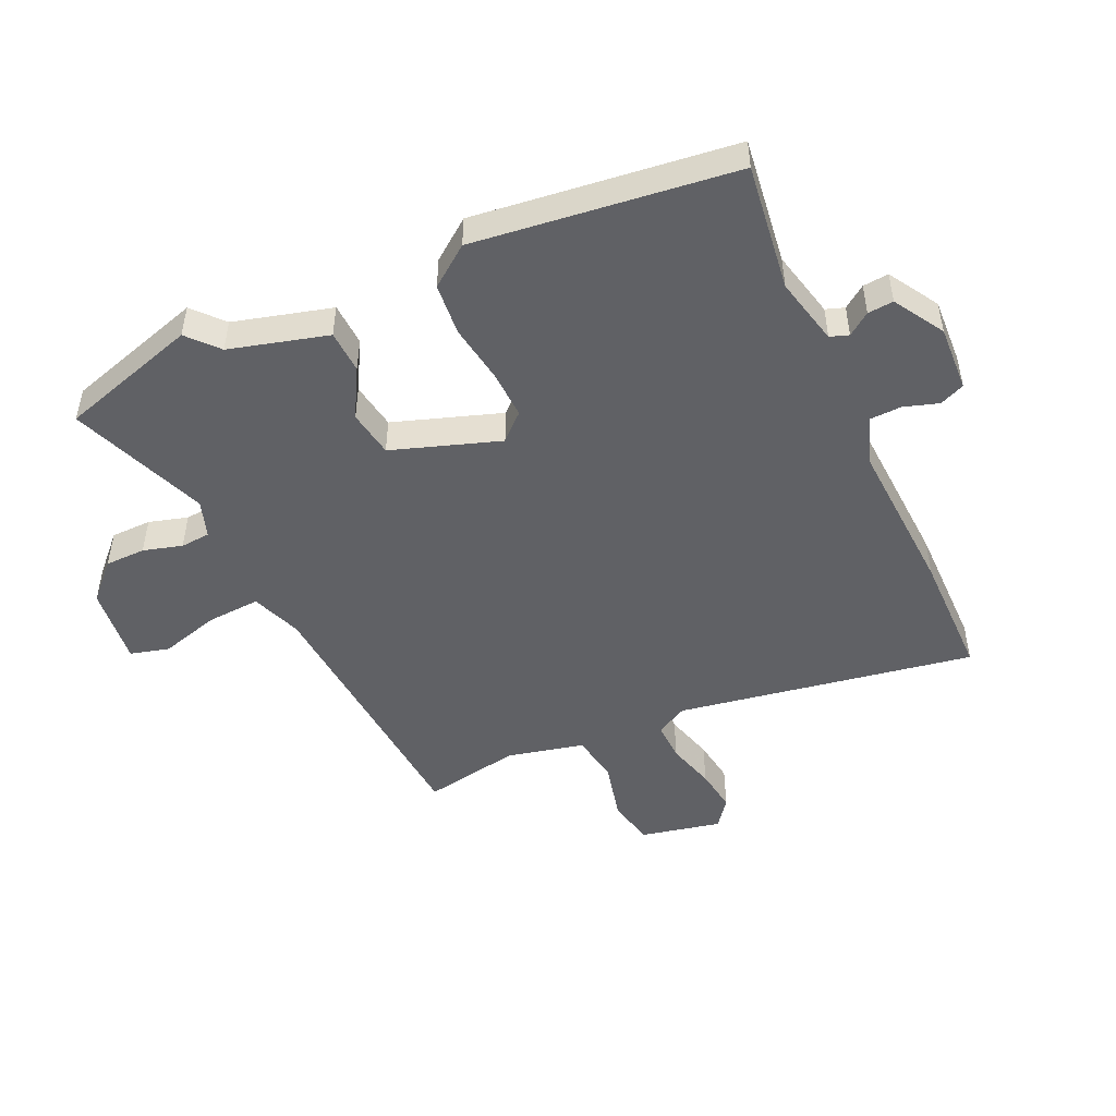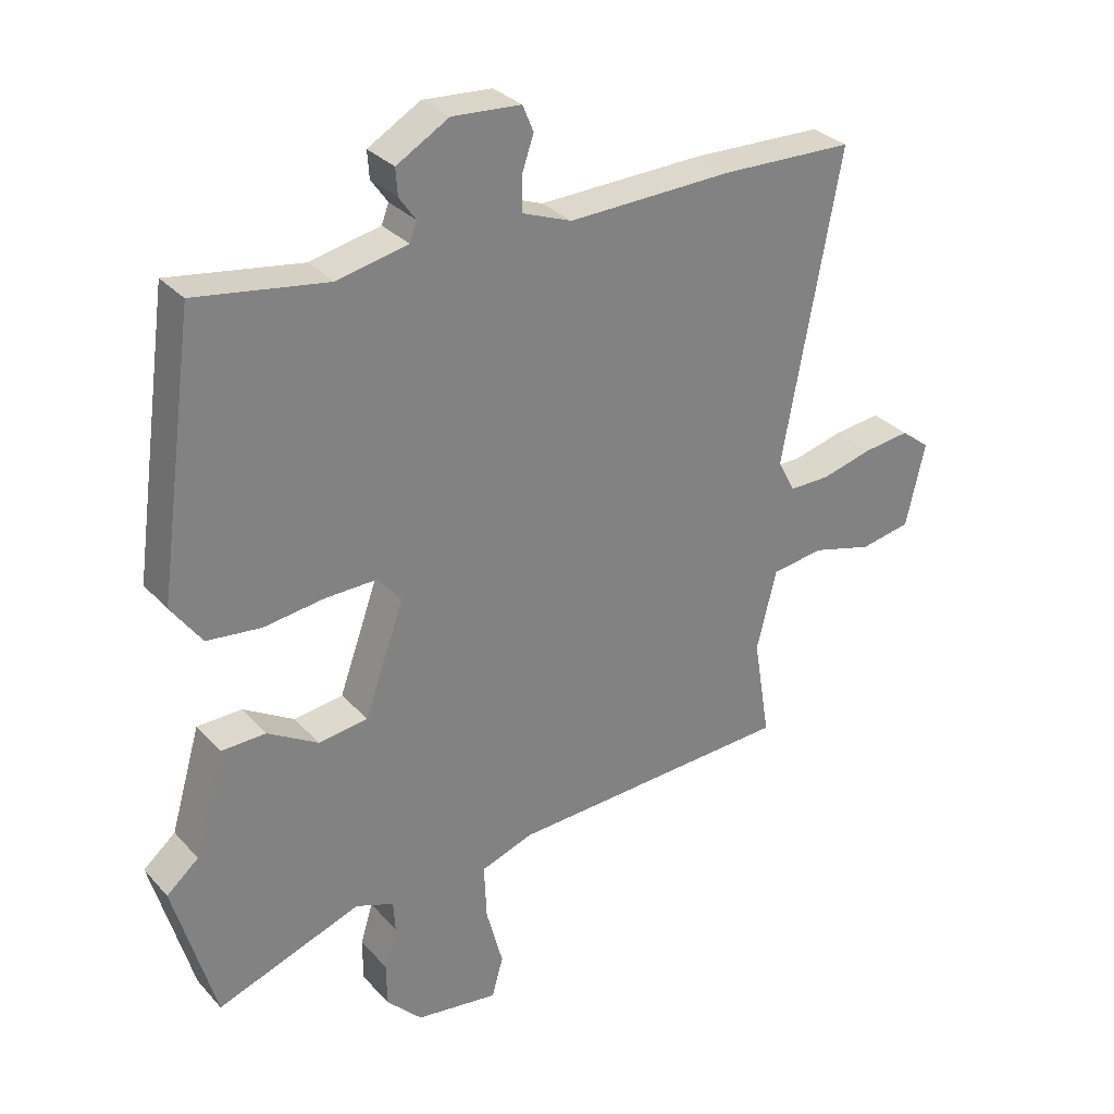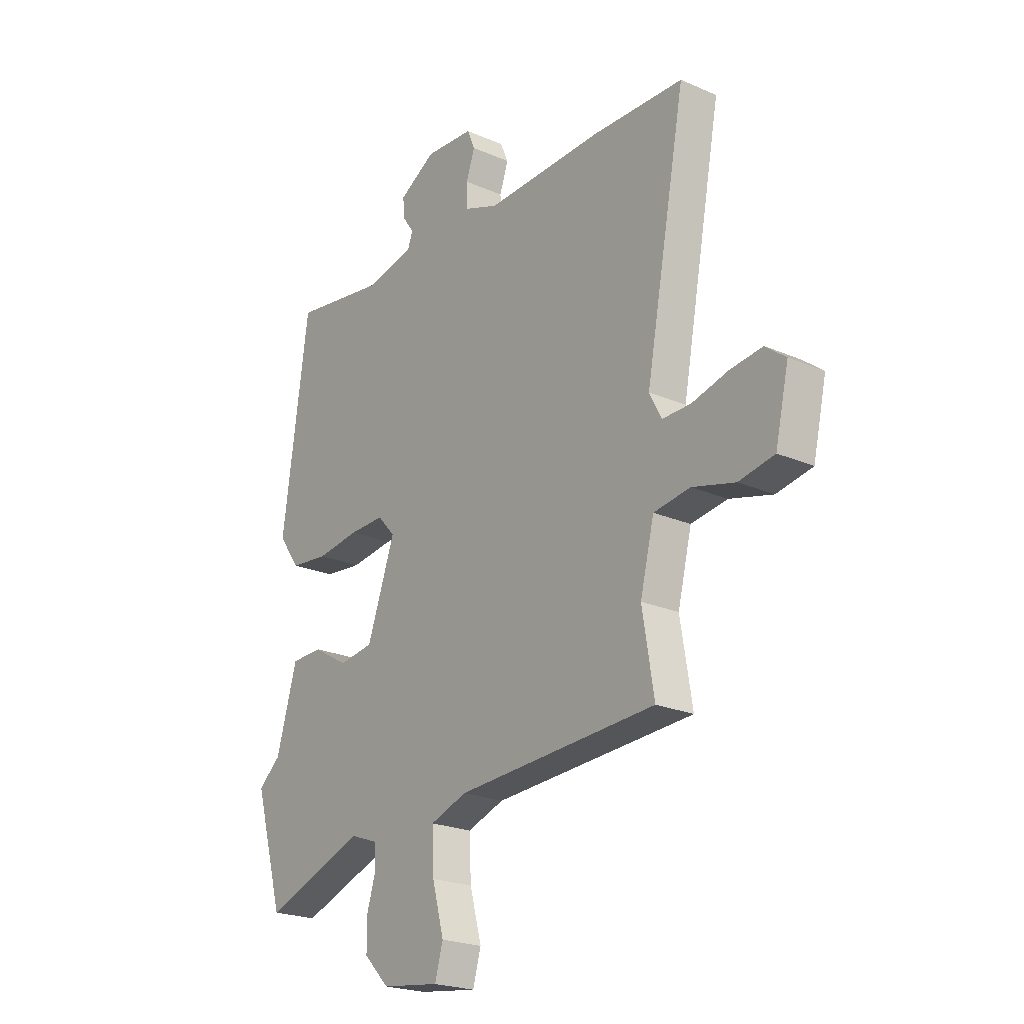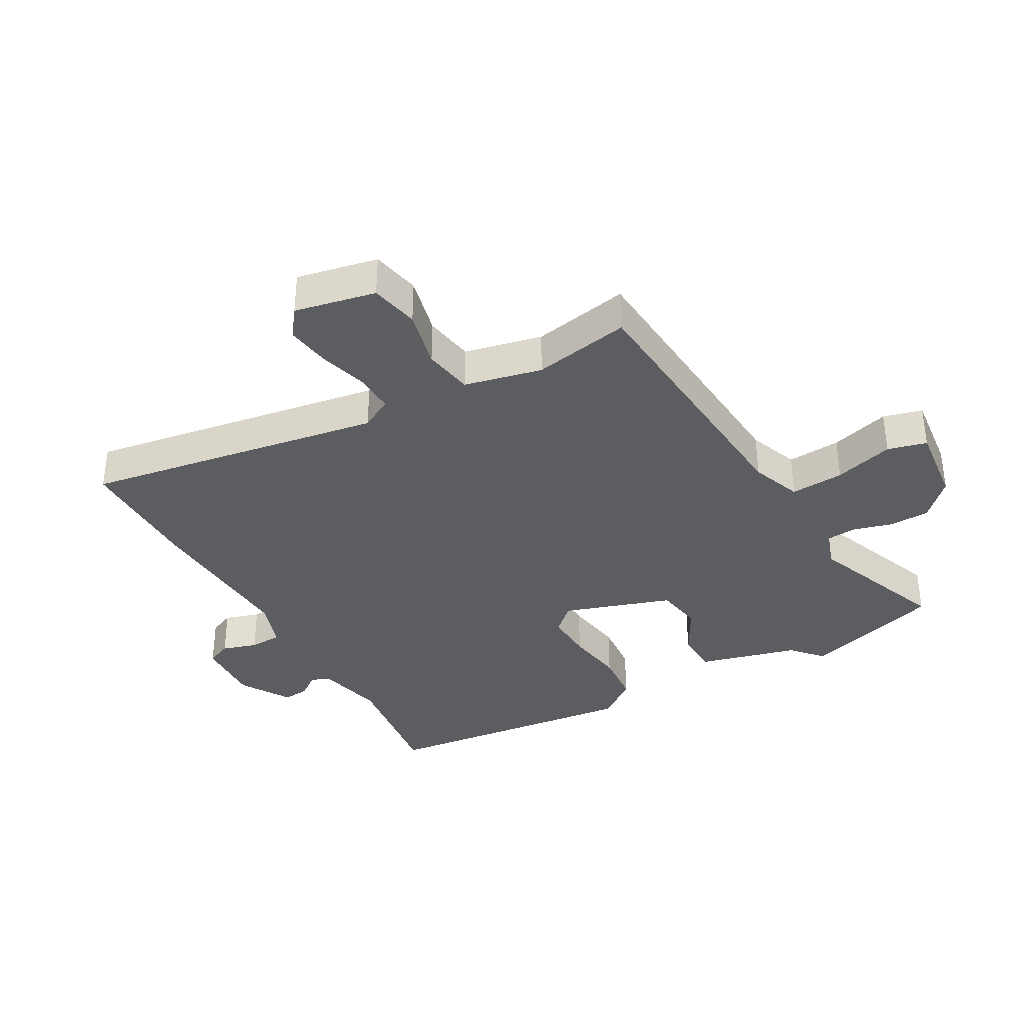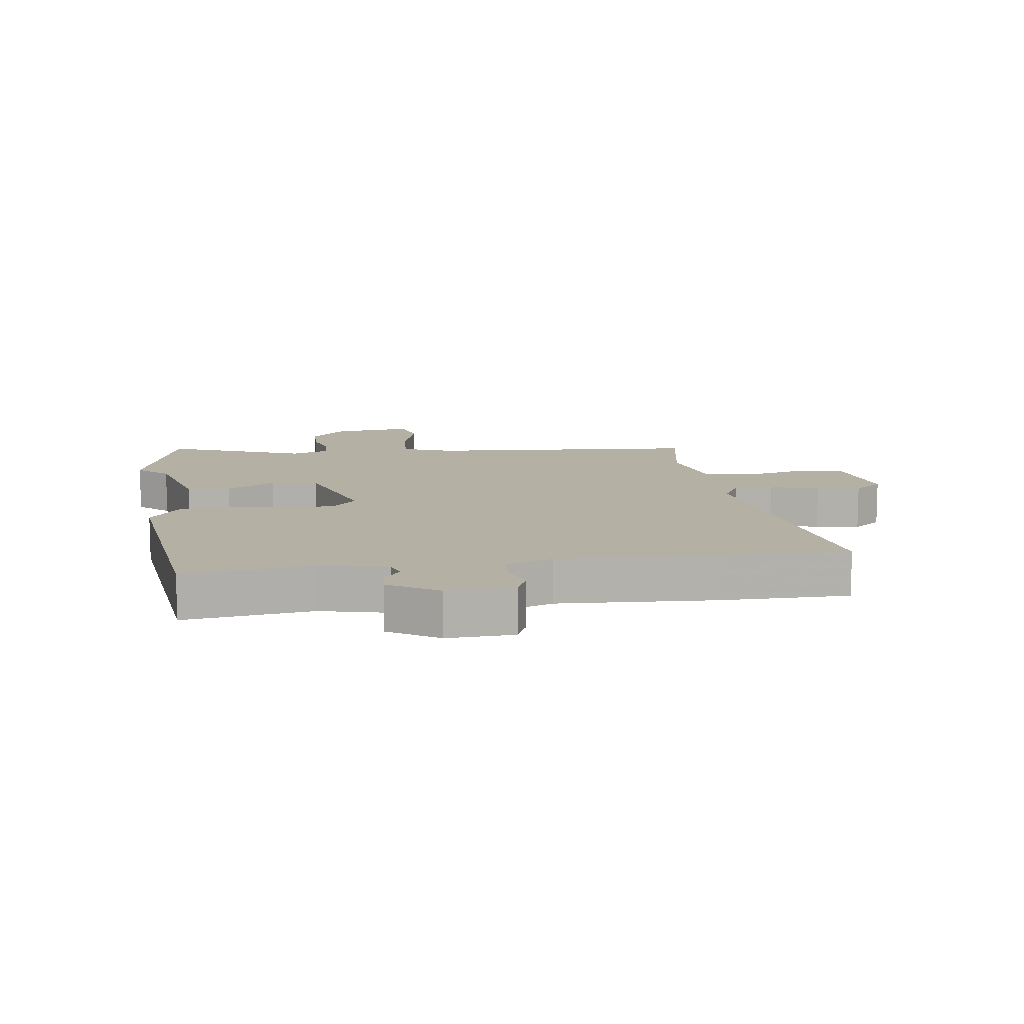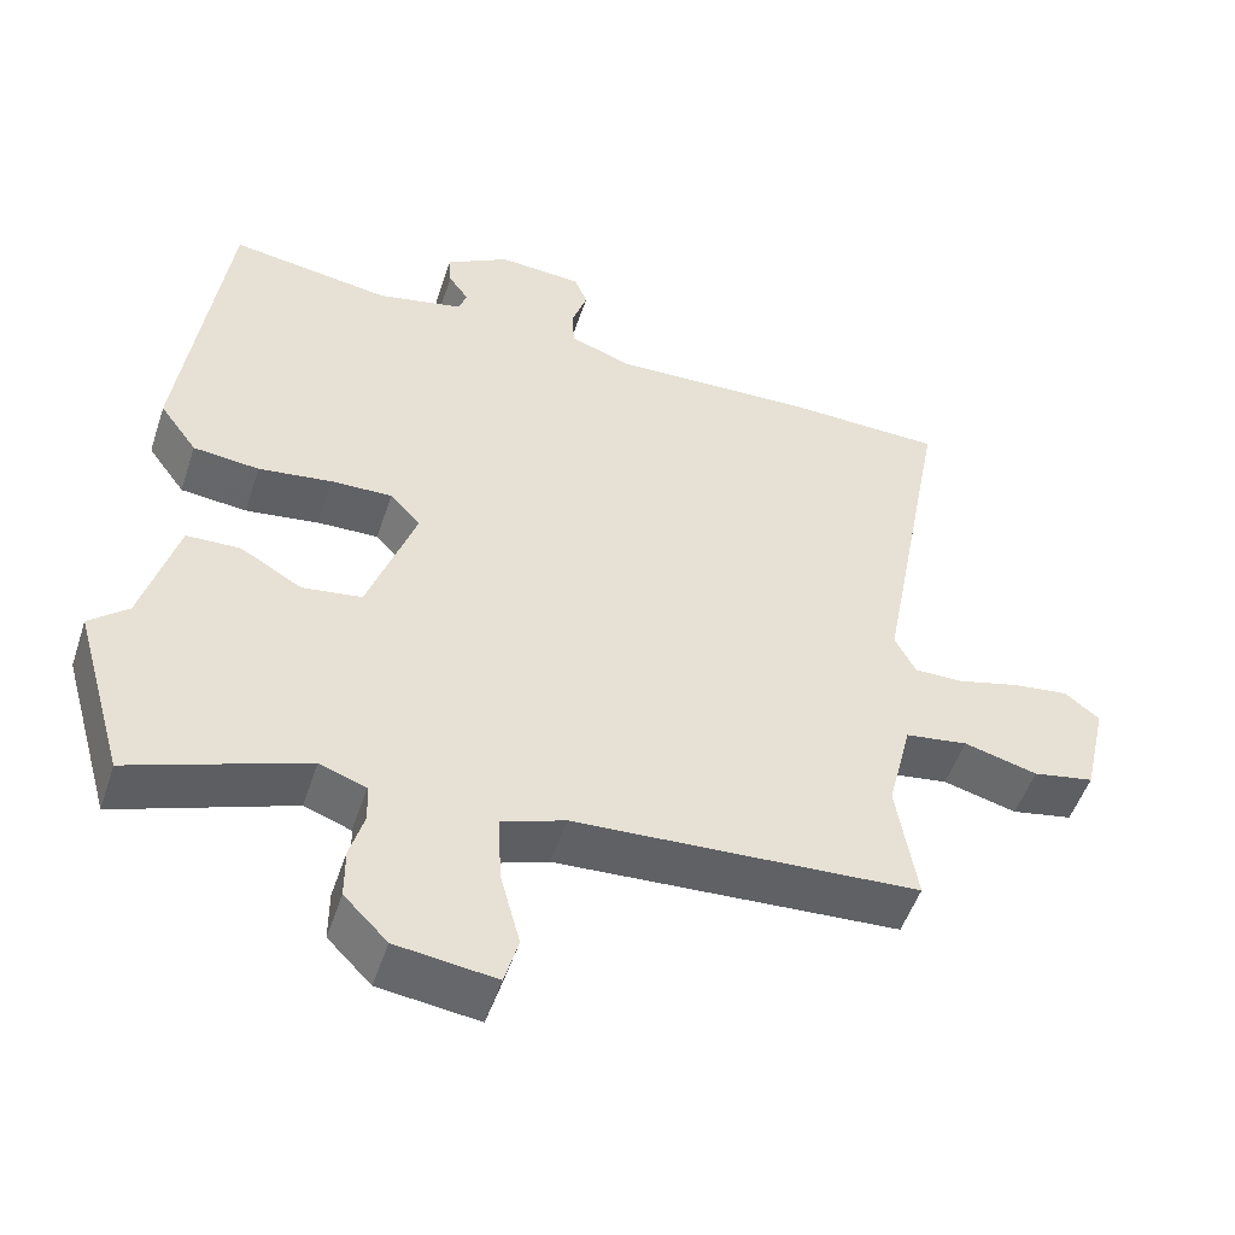
<metadata>
{"format":"obj","ext":"obj","renderer":"f3d","projection":"perspective","resolution":1024,"background":"white","views":[{"elev":-48.7,"azim":-64.5,"up":"+Y"},{"elev":30.6,"azim":-33.9,"up":"+Z"},{"elev":-22.4,"azim":52.9,"up":"+Z"},{"elev":-36.3,"azim":120.5,"up":"+Y"},{"elev":11.5,"azim":-6.8,"up":"+Y"},{"elev":-50.8,"azim":-18.1,"up":"+Z"}]}
</metadata>
<code>
v -0.45 0.07 0.529
v -0.243 0.07 0.498
v -0.132 0.07 0.522
v -0.121 0.07 0.552
v -0.147 0.07 0.589
v -0.15 0.07 0.631
v -0.068 0.07 0.679
v 0.04 0.07 0.672
v 0.057 0.07 0.631
v 0.038 0.07 0.575
v 0.039 0.07 0.523
v 0.116 0.07 0.494
v 0.375 0.07 0.503
v 0.581 0.07 0.498
v 0.491 0.07 0.016
v 0.518 0.07 -0.036
v 0.582 0.07 -0.035
v 0.662 0.07 -0.014
v 0.734 0.07 -0.005
v 0.779 0.07 -0.04
v 0.749 0.07 -0.171
v 0.67 0.07 -0.186
v 0.575 0.07 -0.161
v 0.494 0.07 -0.173
v 0.463 0.07 -0.298
v 0.489 0.07 -0.456
v 0.044 0.07 -0.481
v -0.038 0.07 -0.51
v -0.034 0.07 -0.597
v -0.008 0.07 -0.694
v -0.026 0.07 -0.757
v -0.155 0.07 -0.74
v -0.211 0.07 -0.683
v -0.211 0.07 -0.617
v -0.192 0.07 -0.554
v -0.195 0.07 -0.506
v -0.255 0.07 -0.484
v -0.481 0.07 -0.566
v -0.546 0.07 -0.339
v -0.496 0.07 -0.296
v -0.45 0.07 -0.137
v -0.38 0.07 -0.135
v -0.301 0.07 -0.181
v -0.224 0.07 -0.17
v -0.162 0.07 0.004
v -0.201 0.07 0.047
v -0.28 0.07 0.045
v -0.375 0.07 0.032
v -0.46 0.07 0.041
v -0.508 0.07 0.107
v -0.45 0 0.529
v -0.243 0 0.498
v -0.132 0 0.522
v -0.121 0 0.552
v -0.147 0 0.589
v -0.15 0 0.631
v -0.068 0 0.679
v 0.04 0 0.672
v 0.057 0 0.631
v 0.038 0 0.575
v 0.039 0 0.523
v 0.116 0 0.494
v 0.375 0 0.503
v 0.581 0 0.498
v 0.491 0 0.016
v 0.518 0 -0.036
v 0.582 0 -0.035
v 0.662 0 -0.014
v 0.734 0 -0.005
v 0.779 0 -0.04
v 0.749 0 -0.171
v 0.67 0 -0.186
v 0.575 0 -0.161
v 0.494 0 -0.173
v 0.463 0 -0.298
v 0.489 0 -0.456
v 0.044 0 -0.481
v -0.038 0 -0.51
v -0.034 0 -0.597
v -0.008 0 -0.694
v -0.026 0 -0.757
v -0.155 0 -0.74
v -0.211 0 -0.683
v -0.211 0 -0.617
v -0.192 0 -0.554
v -0.195 0 -0.506
v -0.255 0 -0.484
v -0.481 0 -0.566
v -0.546 0 -0.339
v -0.496 0 -0.296
v -0.45 0 -0.137
v -0.38 0 -0.135
v -0.301 0 -0.181
v -0.224 0 -0.17
v -0.162 0 0.004
v -0.201 0 0.047
v -0.28 0 0.045
v -0.375 0 0.032
v -0.46 0 0.041
v -0.508 0 0.107
f 47 48 49 50
f 46 47 50 1
f 45 46 1 2
f 40 41 42 43
f 40 43 44
f 37 38 39 40
f 36 37 40 44
f 32 33 34 35
f 32 35 36
f 29 30 31 32
f 28 29 32 36
f 27 28 36 44
f 25 26 27 44
f 20 21 22 23
f 20 23 24
f 17 18 19 20
f 16 17 20 24
f 15 16 24 25
f 12 13 14 15
f 11 12 15 25
f 7 8 9 10
f 7 10 11
f 4 5 6 7
f 3 4 7 11
f 45 2 3 11
f 11 25 44 45
f 100 99 98 97
f 51 100 97 96
f 52 51 96 95
f 93 92 91 90
f 94 93 90
f 90 89 88 87
f 94 90 87 86
f 85 84 83 82
f 86 85 82
f 82 81 80 79
f 86 82 79 78
f 94 86 78 77
f 94 77 76 75
f 73 72 71 70
f 74 73 70
f 70 69 68 67
f 74 70 67 66
f 75 74 66 65
f 65 64 63 62
f 75 65 62 61
f 60 59 58 57
f 61 60 57
f 57 56 55 54
f 61 57 54 53
f 61 53 52 95
f 95 94 75 61
f 1 51 52 2
f 2 52 53 3
f 3 53 54 4
f 4 54 55 5
f 5 55 56 6
f 6 56 57 7
f 7 57 58 8
f 8 58 59 9
f 9 59 60 10
f 10 60 61 11
f 11 61 62 12
f 12 62 63 13
f 13 63 64 14
f 14 64 65 15
f 15 65 66 16
f 16 66 67 17
f 17 67 68 18
f 18 68 69 19
f 19 69 70 20
f 20 70 71 21
f 21 71 72 22
f 22 72 73 23
f 23 73 74 24
f 24 74 75 25
f 25 75 76 26
f 26 76 77 27
f 27 77 78 28
f 28 78 79 29
f 29 79 80 30
f 30 80 81 31
f 31 81 82 32
f 32 82 83 33
f 33 83 84 34
f 34 84 85 35
f 35 85 86 36
f 36 86 87 37
f 37 87 88 38
f 38 88 89 39
f 39 89 90 40
f 40 90 91 41
f 41 91 92 42
f 42 92 93 43
f 43 93 94 44
f 44 94 95 45
f 45 95 96 46
f 46 96 97 47
f 47 97 98 48
f 48 98 99 49
f 49 99 100 50
f 50 100 51 1

</code>
